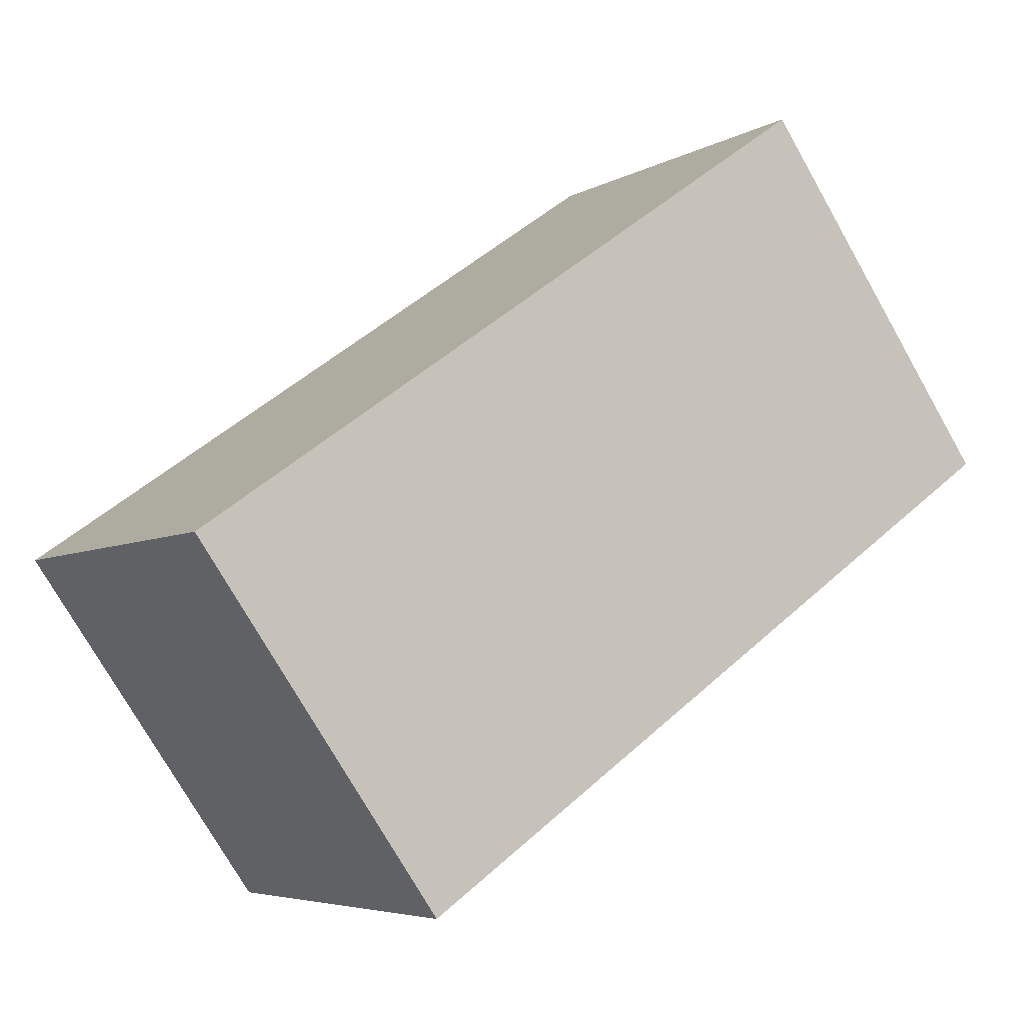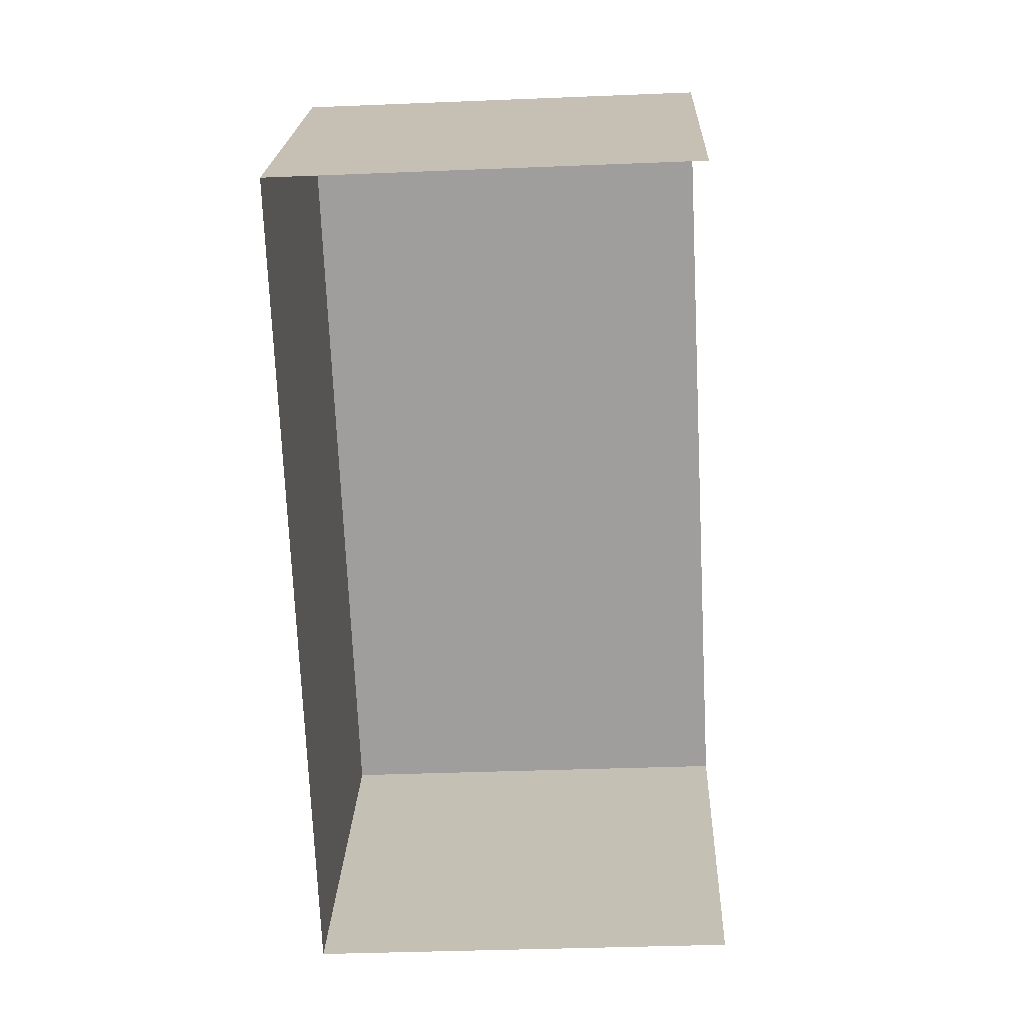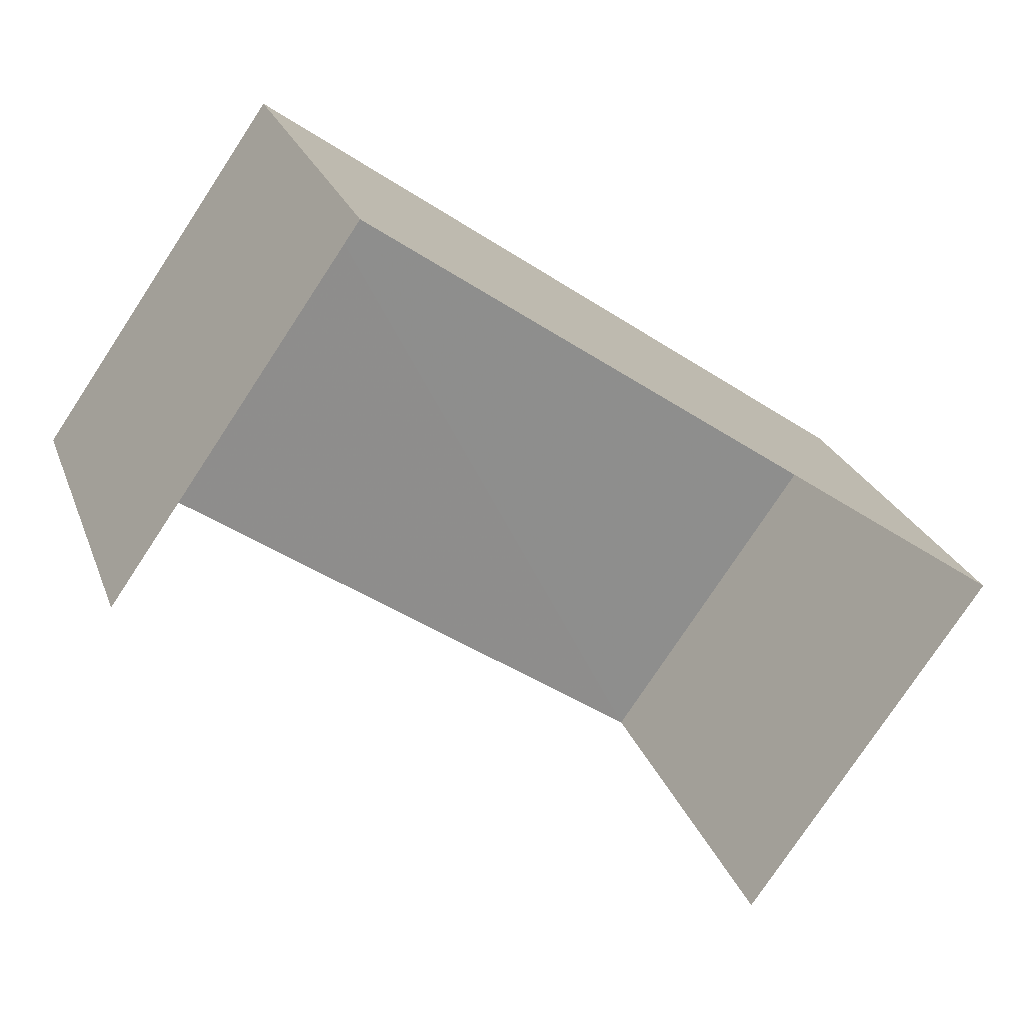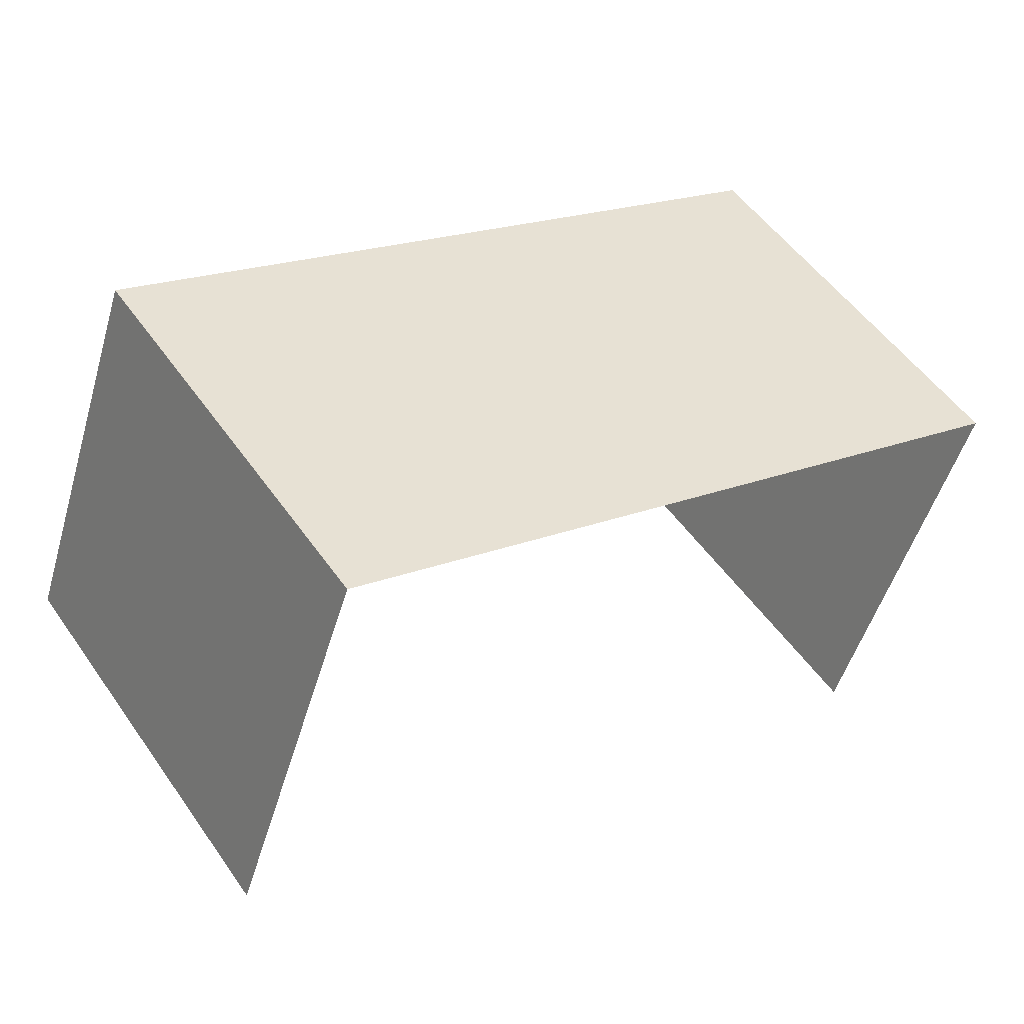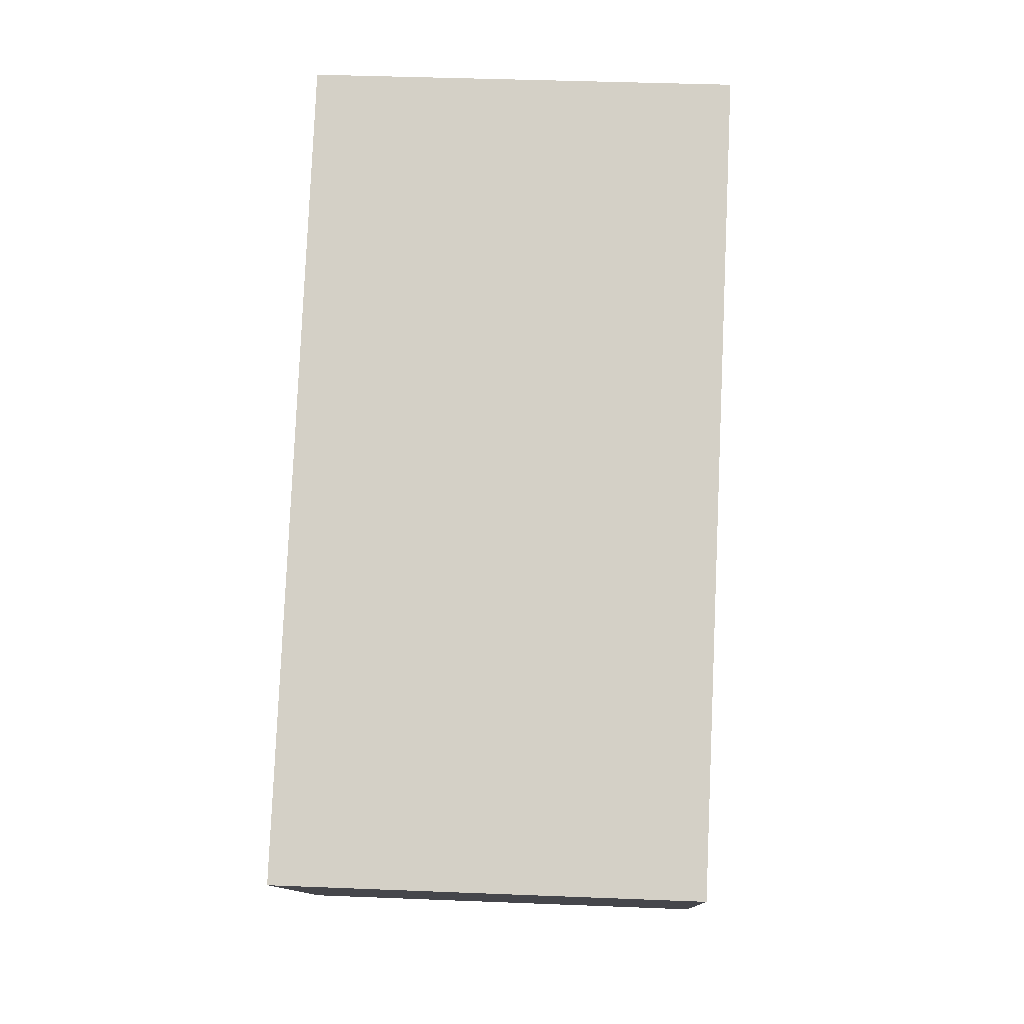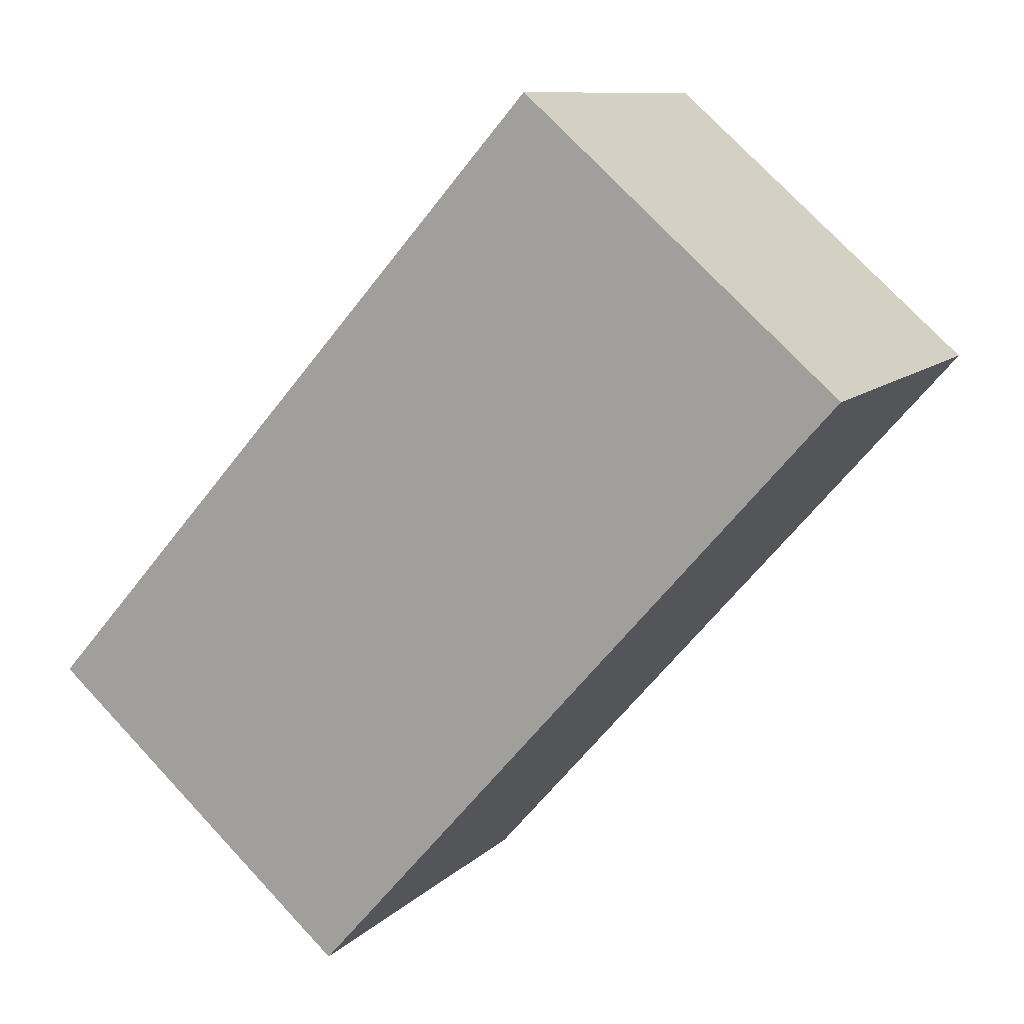
<metadata>
{"format":"obj","ext":"obj","renderer":"f3d","projection":"perspective","resolution":1024,"background":"white","views":[{"elev":-5.4,"azim":-31.1,"up":"+Y"},{"elev":-36.2,"azim":93.3,"up":"+Y"},{"elev":24.8,"azim":162.6,"up":"+Y"},{"elev":-49.8,"azim":-16.0,"up":"+Y"},{"elev":44.6,"azim":-86.9,"up":"+Y"},{"elev":74.5,"azim":-43.0,"up":"+Y"}]}
</metadata>
<code>
v -2.26e+05 -1.282e+05 11.2
v -2.26e+05 -1.282e+05 11.2
v -2.26e+05 -1.282e+05 11.2
v -2.26e+05 -1.282e+05 11.2
v -2.26e+05 -1.282e+05 13.8
v -2.26e+05 -1.282e+05 13.8
v -2.26e+05 -1.282e+05 13.8
v -2.26e+05 -1.282e+05 13.8
f 1 2 3
f 4 1 3
f 5 1 4
f 6 5 4
f 5 6 7
f 8 5 7
f 7 4 3
f 7 6 4
f 5 2 1
f 5 8 2
f 8 3 2
f 8 7 3

</code>
